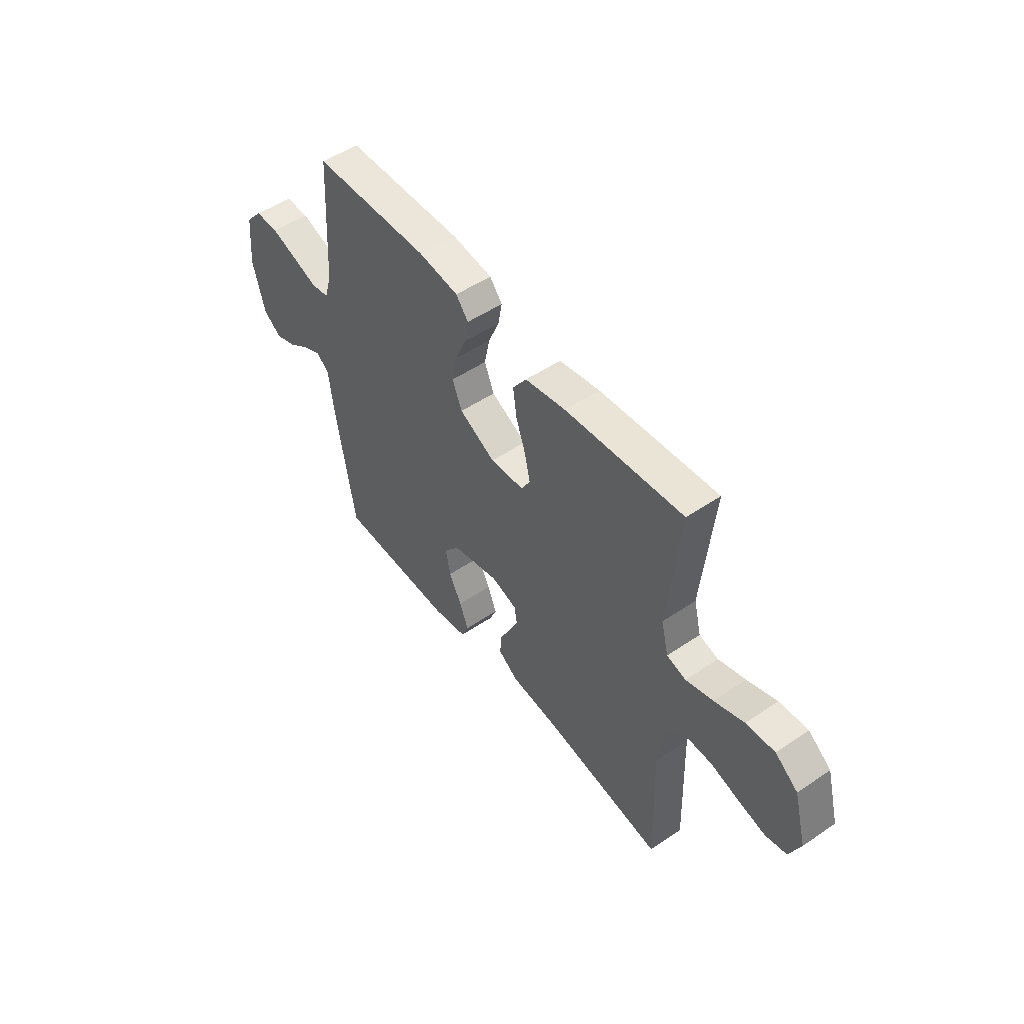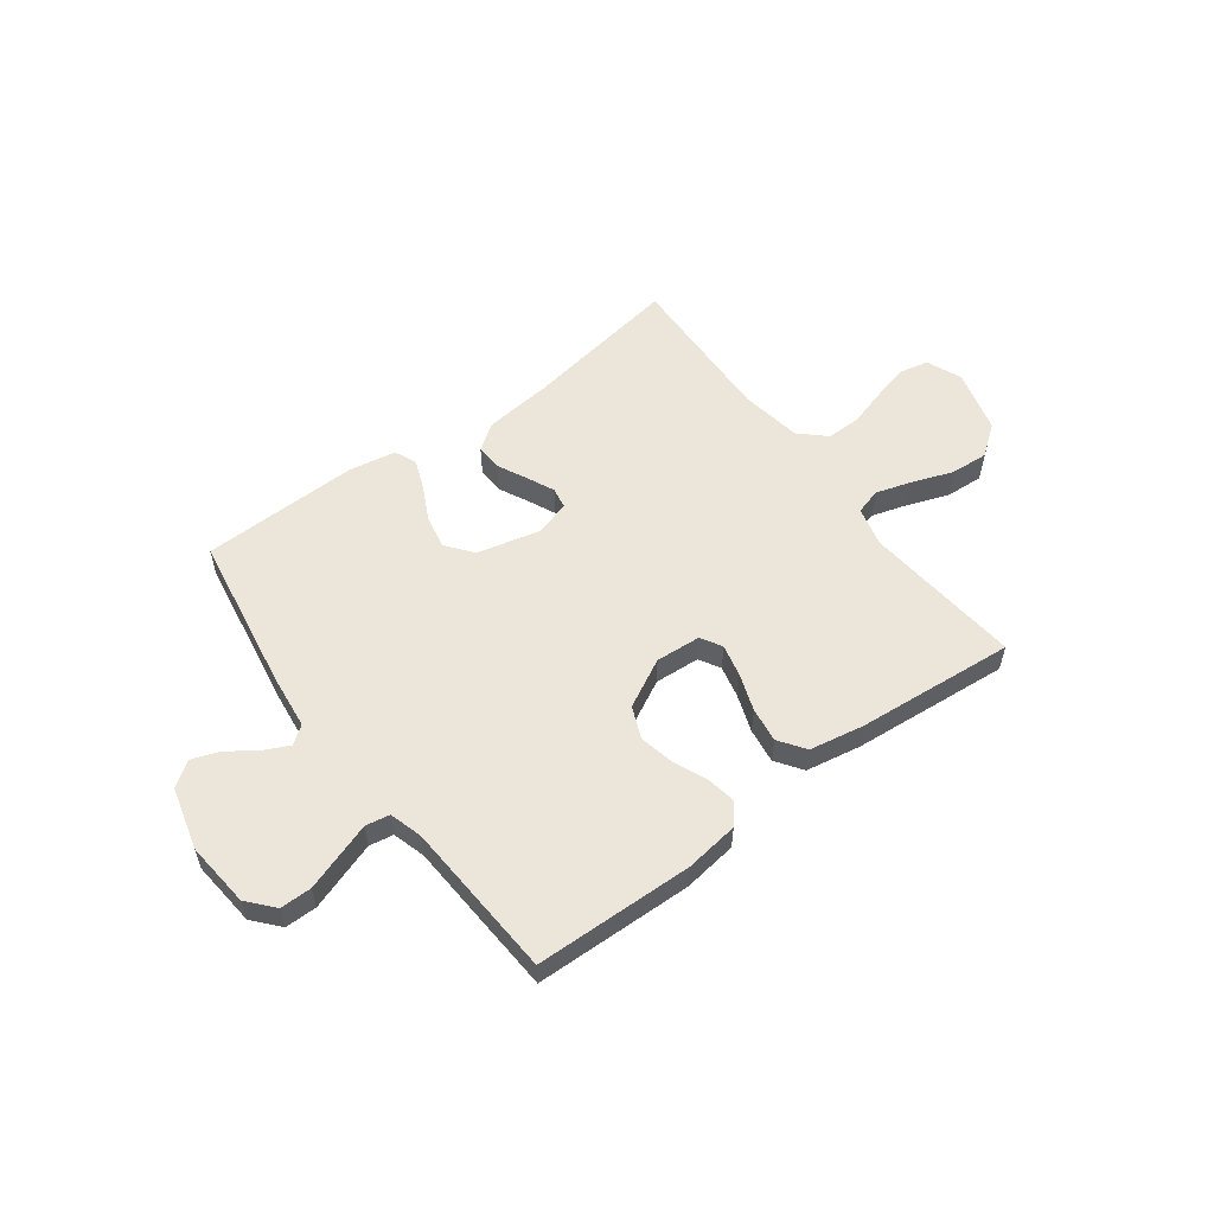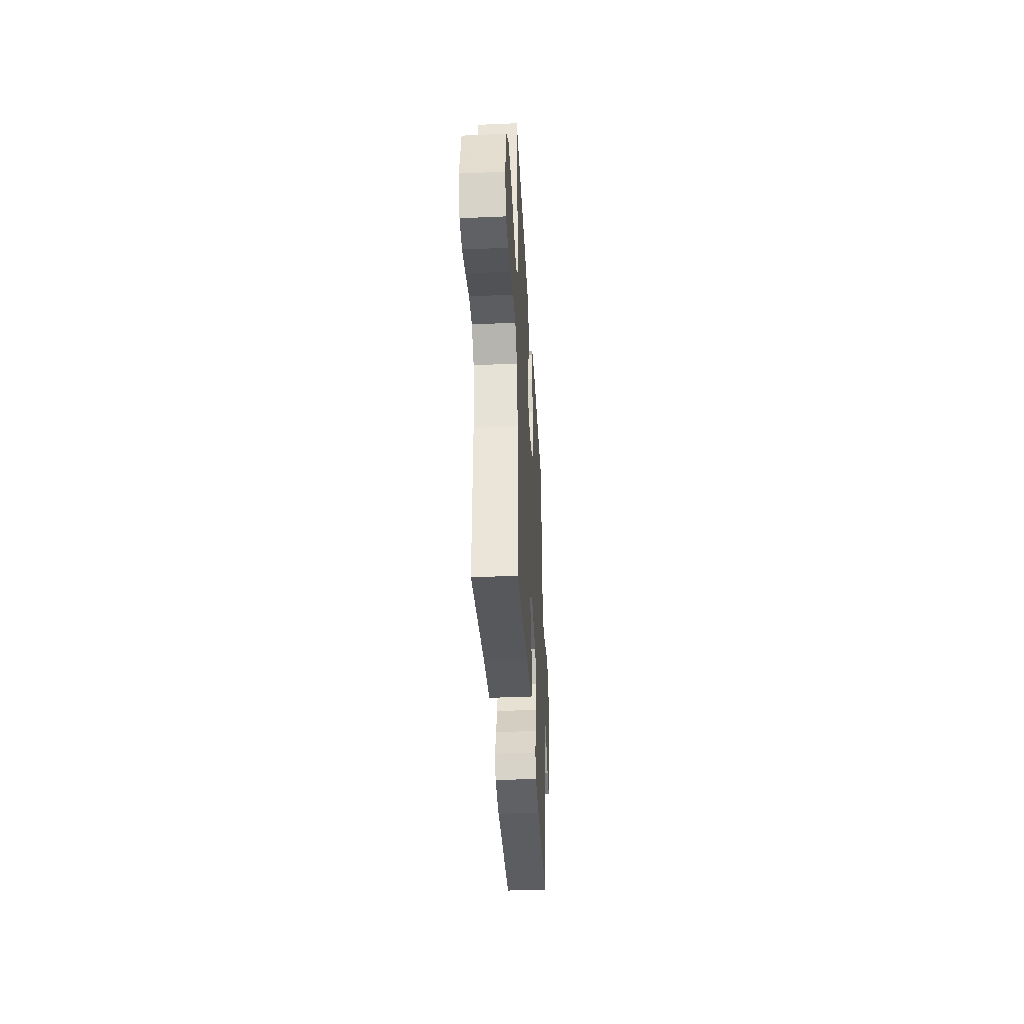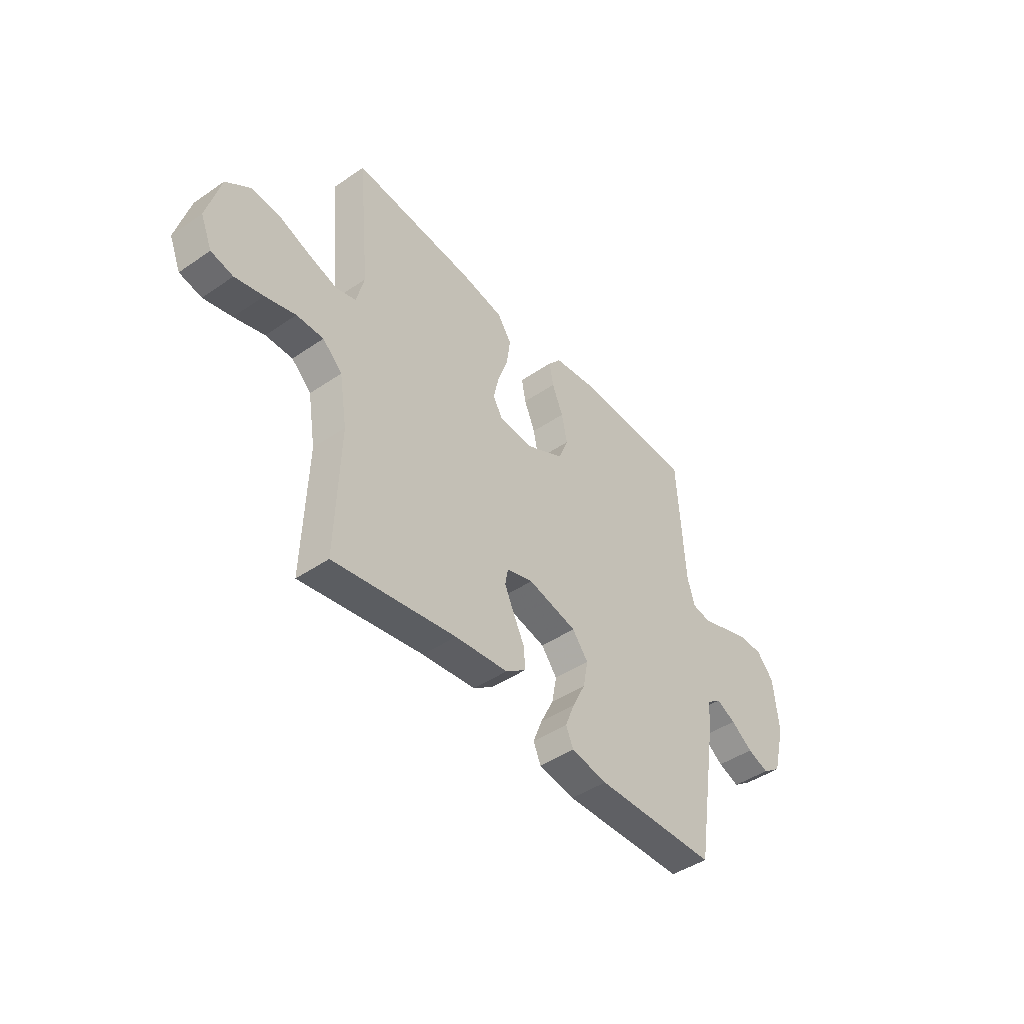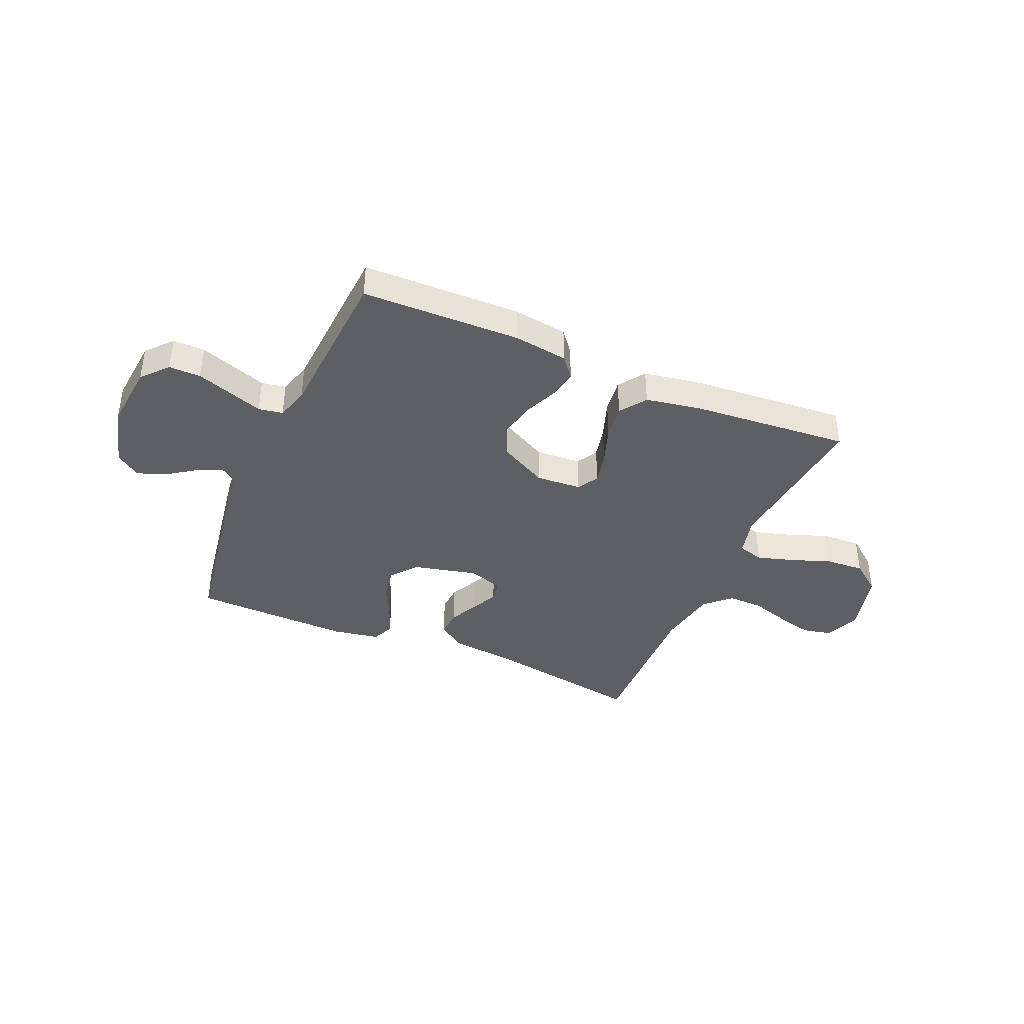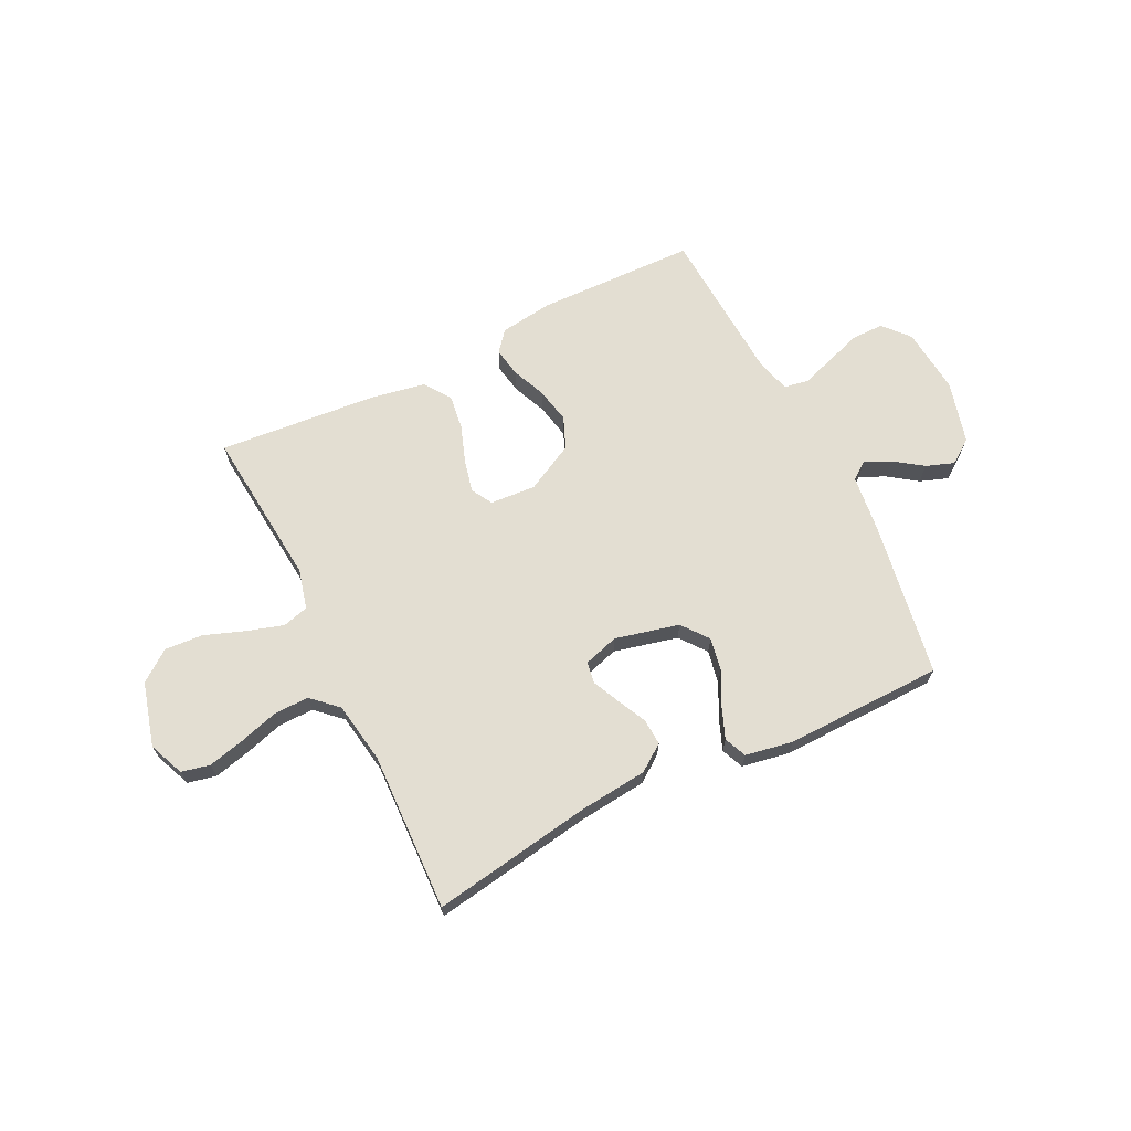
<metadata>
{"format":"obj","ext":"obj","renderer":"f3d","projection":"perspective","resolution":1024,"background":"white","views":[{"elev":51.0,"azim":53.5,"up":"+Z"},{"elev":55.9,"azim":-36.7,"up":"+Y"},{"elev":-37.8,"azim":93.1,"up":"+Z"},{"elev":-44.7,"azim":128.5,"up":"+Z"},{"elev":-39.6,"azim":-23.6,"up":"+Y"},{"elev":67.5,"azim":153.8,"up":"+Y"}]}
</metadata>
<code>
v -0.5 0.07 -0.5
v -0.549 0.07 -0.2
v -0.561 0.07 -0.096
v -0.595 0.07 -0.071
v -0.643 0.07 -0.094
v -0.697 0.07 -0.132
v -0.75 0.07 -0.151
v -0.796 0.07 -0.118
v -0.827 0.07 0
v -0.815 0.07 0.125
v -0.772 0.07 0.174
v -0.712 0.07 0.174
v -0.644 0.07 0.151
v -0.582 0.07 0.13
v -0.536 0.07 0.138
v -0.518 0.07 0.2
v -0.5 0.07 0.5
v -0.2 0.07 0.508
v -0.098 0.07 0.494
v -0.066 0.07 0.455
v -0.076 0.07 0.4
v -0.103 0.07 0.336
v -0.117 0.07 0.269
v -0.092 0.07 0.209
v 0 0.07 0.161
v 0.086 0.07 0.167
v 0.109 0.07 0.207
v 0.095 0.07 0.268
v 0.07 0.07 0.339
v 0.061 0.07 0.405
v 0.096 0.07 0.455
v 0.2 0.07 0.474
v 0.5 0.07 0.5
v 0.471 0.07 0.2
v 0.49 0.07 0.125
v 0.539 0.07 0.111
v 0.608 0.07 0.132
v 0.684 0.07 0.16
v 0.757 0.07 0.165
v 0.815 0.07 0.121
v 0.848 0.07 0
v 0.82 0.07 -0.067
v 0.766 0.07 -0.079
v 0.697 0.07 -0.062
v 0.623 0.07 -0.04
v 0.557 0.07 -0.039
v 0.509 0.07 -0.084
v 0.49 0.07 -0.2
v 0.5 0.07 -0.5
v 0.2 0.07 -0.451
v 0.069 0.07 -0.437
v 0.019 0.07 -0.401
v 0.022 0.07 -0.351
v 0.049 0.07 -0.296
v 0.073 0.07 -0.244
v 0.066 0.07 -0.204
v 0 0.07 -0.184
v -0.121 0.07 -0.213
v -0.16 0.07 -0.263
v -0.148 0.07 -0.326
v -0.116 0.07 -0.39
v -0.093 0.07 -0.448
v -0.111 0.07 -0.49
v -0.2 0.07 -0.506
v -0.5 0 -0.5
v -0.549 0 -0.2
v -0.561 0 -0.096
v -0.595 0 -0.071
v -0.643 0 -0.094
v -0.697 0 -0.132
v -0.75 0 -0.151
v -0.796 0 -0.118
v -0.827 0 0
v -0.815 0 0.125
v -0.772 0 0.174
v -0.712 0 0.174
v -0.644 0 0.151
v -0.582 0 0.13
v -0.536 0 0.138
v -0.518 0 0.2
v -0.5 0 0.5
v -0.2 0 0.508
v -0.098 0 0.494
v -0.066 0 0.455
v -0.076 0 0.4
v -0.103 0 0.336
v -0.117 0 0.269
v -0.092 0 0.209
v 0 0 0.161
v 0.086 0 0.167
v 0.109 0 0.207
v 0.095 0 0.268
v 0.07 0 0.339
v 0.061 0 0.405
v 0.096 0 0.455
v 0.2 0 0.474
v 0.5 0 0.5
v 0.471 0 0.2
v 0.49 0 0.125
v 0.539 0 0.111
v 0.608 0 0.132
v 0.684 0 0.16
v 0.757 0 0.165
v 0.815 0 0.121
v 0.848 0 0
v 0.82 0 -0.067
v 0.766 0 -0.079
v 0.697 0 -0.062
v 0.623 0 -0.04
v 0.557 0 -0.039
v 0.509 0 -0.084
v 0.49 0 -0.2
v 0.5 0 -0.5
v 0.2 0 -0.451
v 0.069 0 -0.437
v 0.019 0 -0.401
v 0.022 0 -0.351
v 0.049 0 -0.296
v 0.073 0 -0.244
v 0.066 0 -0.204
v 0 0 -0.184
v -0.121 0 -0.213
v -0.16 0 -0.263
v -0.148 0 -0.326
v -0.116 0 -0.39
v -0.093 0 -0.448
v -0.111 0 -0.49
v -0.2 0 -0.506
f 1 2 3
f 64 1 3
f 63 64 3
f 62 63 3
f 61 62 3
f 60 61 3
f 59 60 3 4
f 58 59 4
f 57 58 4
f 52 53 54
f 51 52 54
f 50 51 54
f 50 54 55
f 49 50 55
f 48 49 55
f 47 48 55 56
f 43 44 45
f 42 43 45
f 41 42 45
f 40 41 45
f 39 40 45
f 38 39 45
f 37 38 45
f 36 37 45 46
f 47 56 57
f 46 47 57
f 36 46 57
f 35 36 57
f 32 33 34
f 31 32 34
f 30 31 34
f 29 30 34
f 28 29 34
f 20 21 22
f 19 20 22
f 18 19 22
f 17 18 22
f 16 17 22
f 15 16 22 23
f 12 13 14
f 11 12 14
f 10 11 14
f 9 10 14
f 8 9 14
f 7 8 14
f 6 7 14
f 5 6 14
f 4 5 14 15
f 15 23 24
f 4 15 24
f 57 4 24
f 27 28 34 35
f 26 27 35 57
f 57 24 25
f 25 26 57
f 67 66 65
f 67 65 128
f 67 128 127
f 67 127 126
f 67 126 125
f 67 125 124
f 68 67 124 123
f 68 123 122
f 68 122 121
f 118 117 116
f 118 116 115
f 118 115 114
f 119 118 114
f 119 114 113
f 119 113 112
f 120 119 112 111
f 109 108 107
f 109 107 106
f 109 106 105
f 109 105 104
f 109 104 103
f 109 103 102
f 109 102 101
f 110 109 101 100
f 121 120 111
f 121 111 110
f 121 110 100
f 121 100 99
f 98 97 96
f 98 96 95
f 98 95 94
f 98 94 93
f 98 93 92
f 86 85 84
f 86 84 83
f 86 83 82
f 86 82 81
f 86 81 80
f 87 86 80 79
f 78 77 76
f 78 76 75
f 78 75 74
f 78 74 73
f 78 73 72
f 78 72 71
f 78 71 70
f 78 70 69
f 79 78 69 68
f 88 87 79
f 88 79 68
f 88 68 121
f 99 98 92 91
f 121 99 91 90
f 89 88 121
f 121 90 89
f 1 65 66 2
f 2 66 67 3
f 3 67 68 4
f 4 68 69 5
f 5 69 70 6
f 6 70 71 7
f 7 71 72 8
f 8 72 73 9
f 9 73 74 10
f 10 74 75 11
f 11 75 76 12
f 12 76 77 13
f 13 77 78 14
f 14 78 79 15
f 15 79 80 16
f 16 80 81 17
f 17 81 82 18
f 18 82 83 19
f 19 83 84 20
f 20 84 85 21
f 21 85 86 22
f 22 86 87 23
f 23 87 88 24
f 24 88 89 25
f 25 89 90 26
f 26 90 91 27
f 27 91 92 28
f 28 92 93 29
f 29 93 94 30
f 30 94 95 31
f 31 95 96 32
f 32 96 97 33
f 33 97 98 34
f 34 98 99 35
f 35 99 100 36
f 36 100 101 37
f 37 101 102 38
f 38 102 103 39
f 39 103 104 40
f 40 104 105 41
f 41 105 106 42
f 42 106 107 43
f 43 107 108 44
f 44 108 109 45
f 45 109 110 46
f 46 110 111 47
f 47 111 112 48
f 48 112 113 49
f 49 113 114 50
f 50 114 115 51
f 51 115 116 52
f 52 116 117 53
f 53 117 118 54
f 54 118 119 55
f 55 119 120 56
f 56 120 121 57
f 57 121 122 58
f 58 122 123 59
f 59 123 124 60
f 60 124 125 61
f 61 125 126 62
f 62 126 127 63
f 63 127 128 64
f 64 128 65 1

</code>
